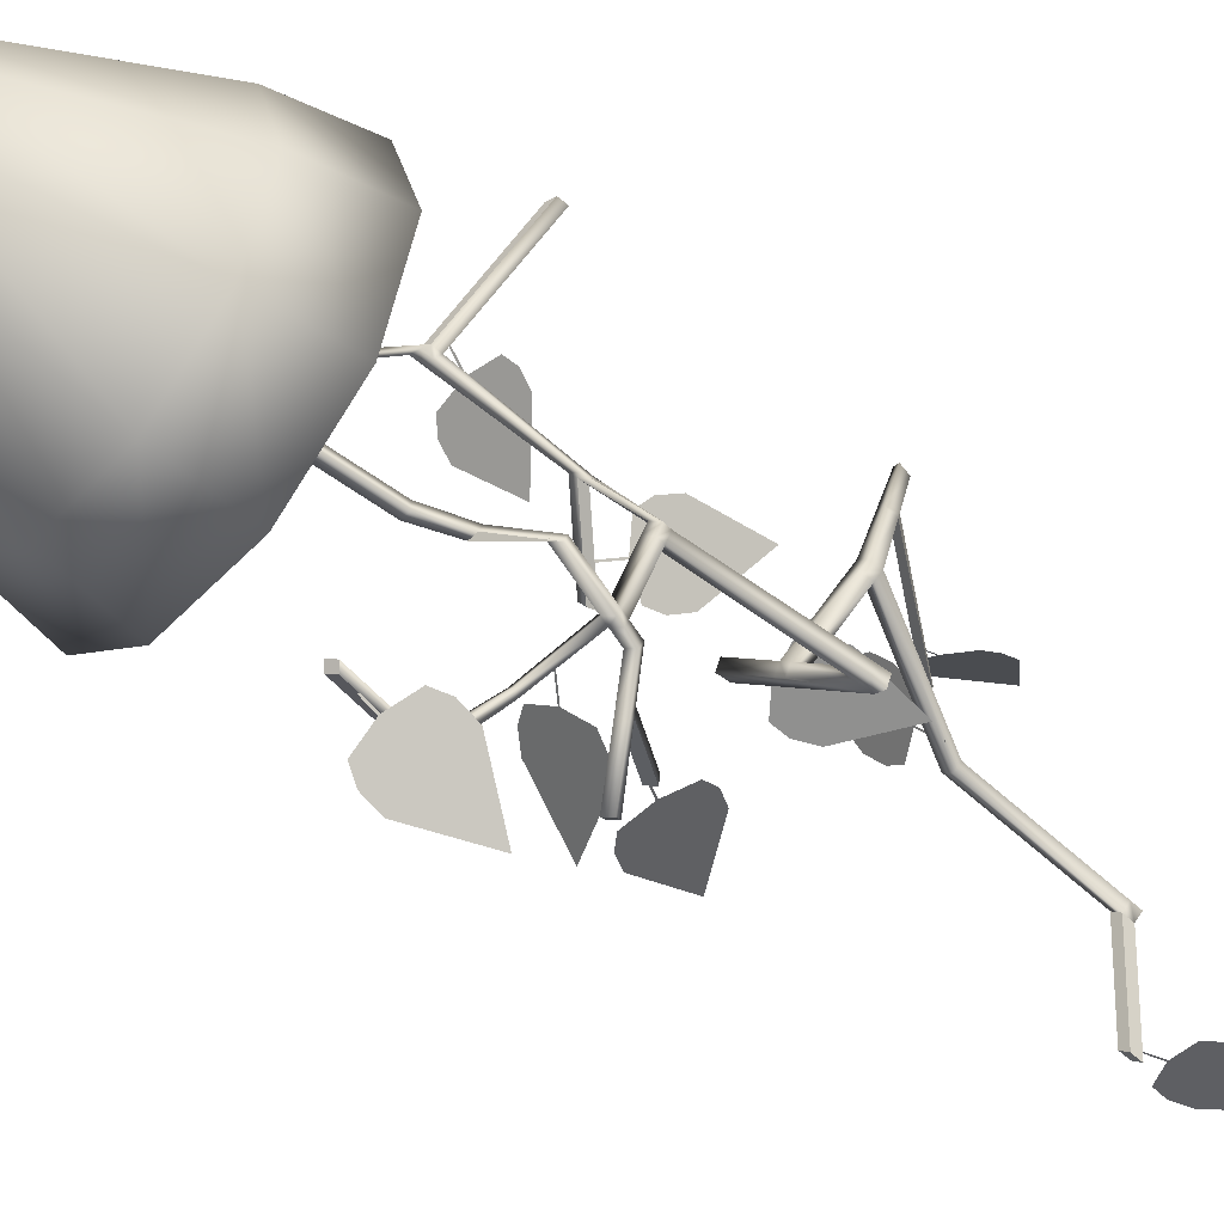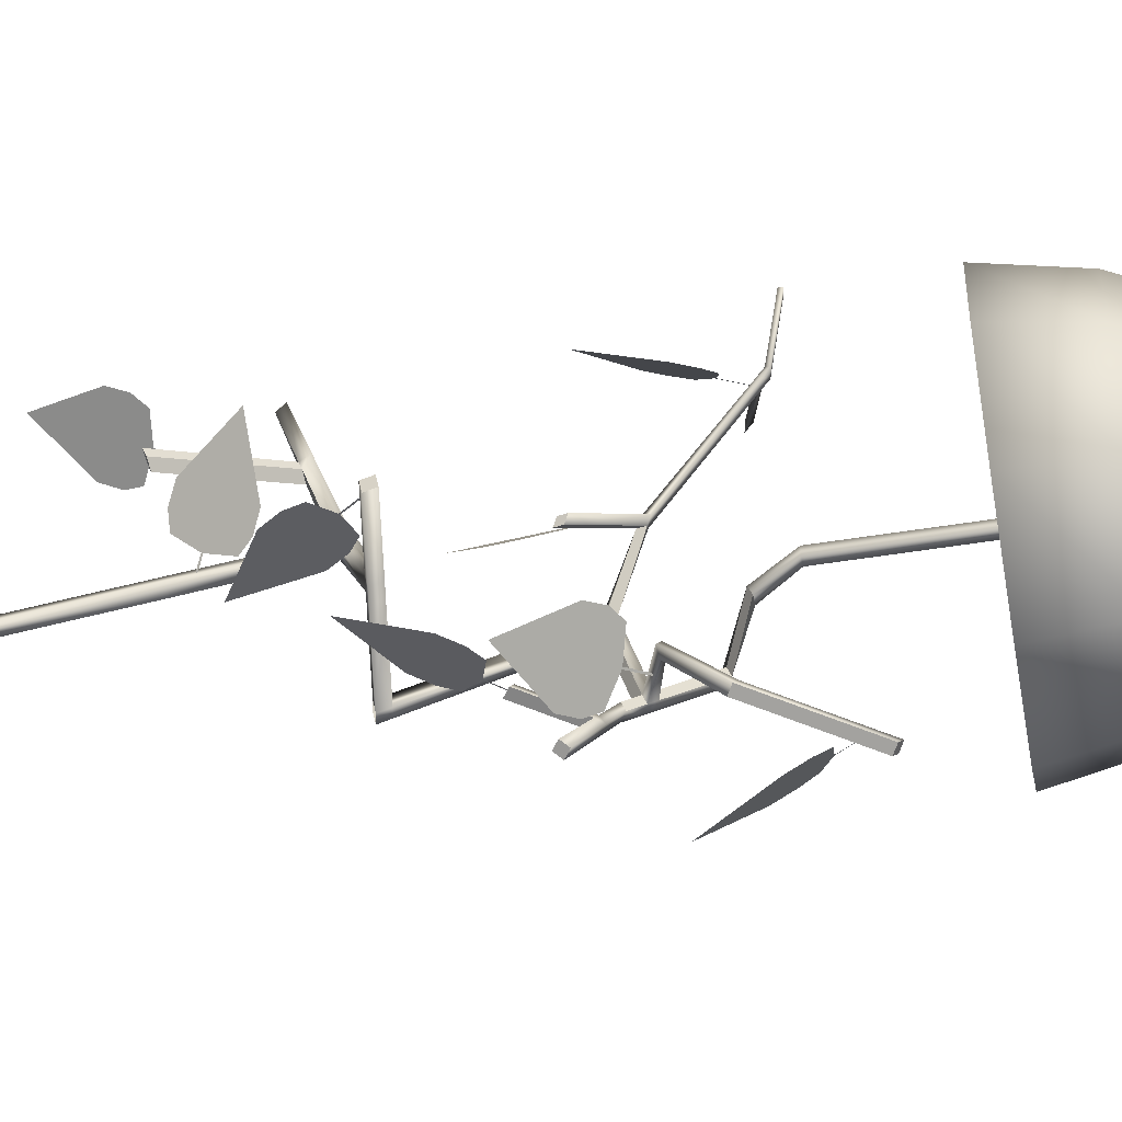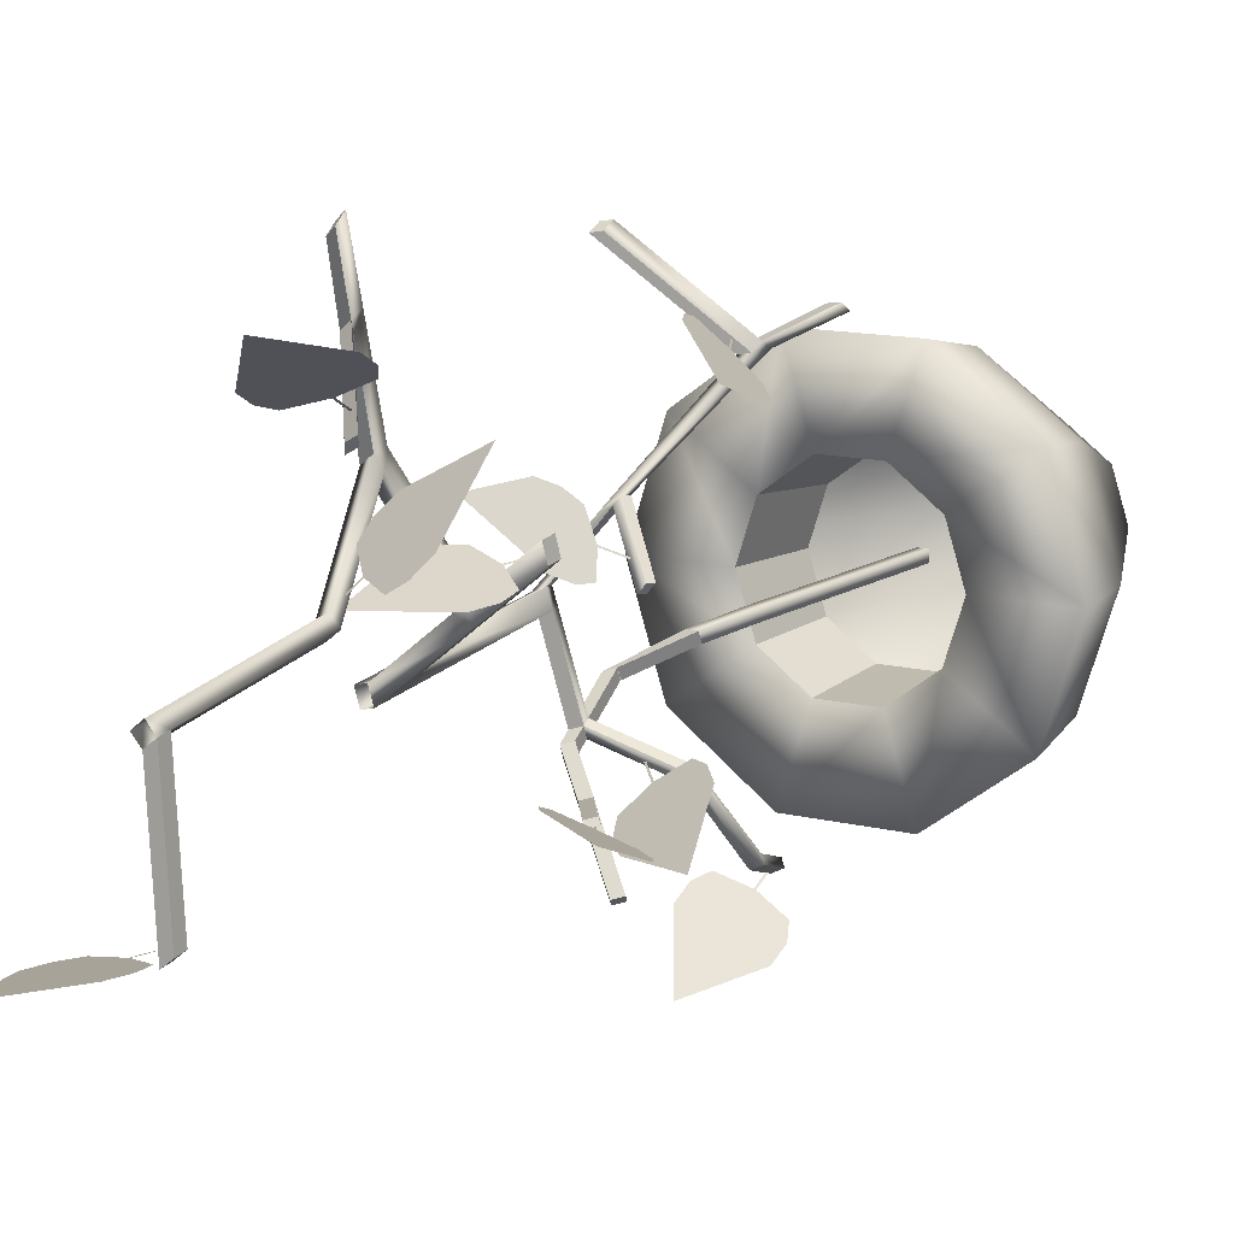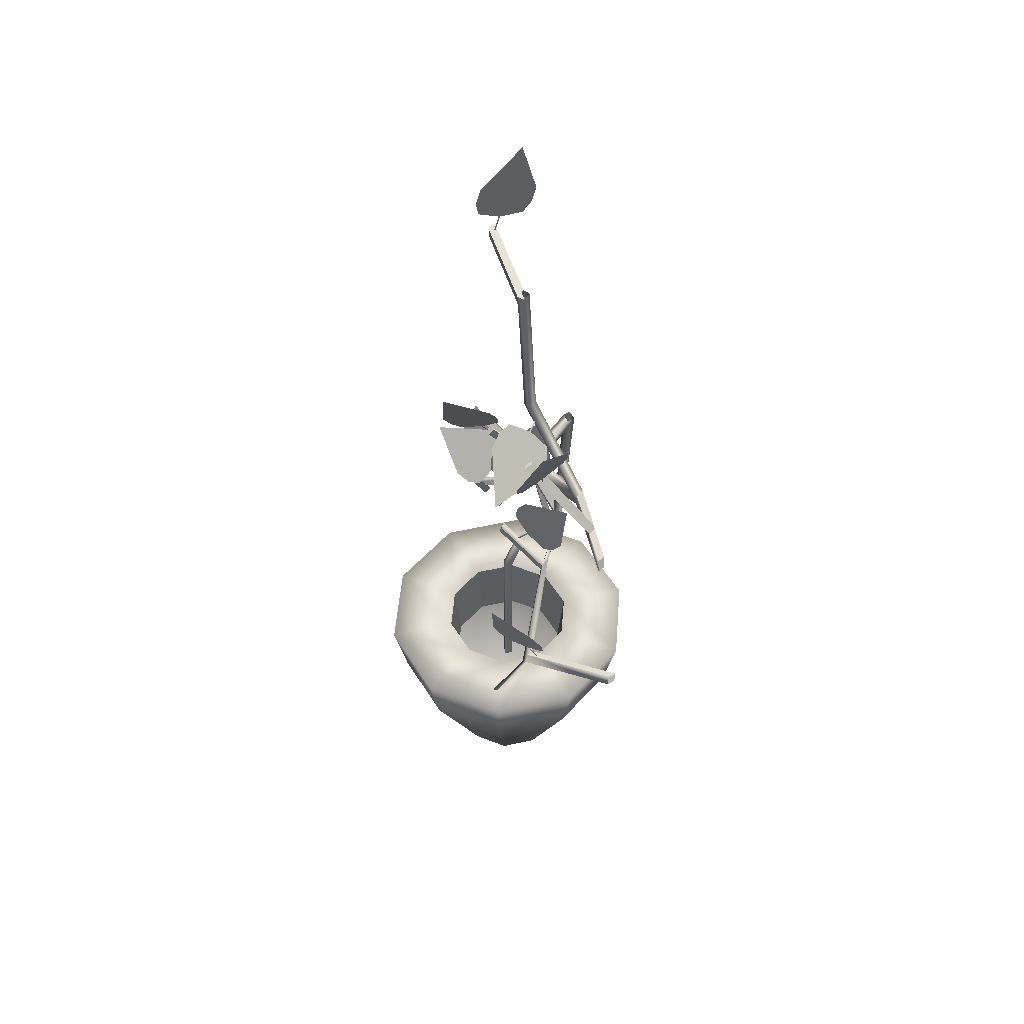
<metadata>
{"format":"obj","ext":"obj","renderer":"f3d","projection":"perspective","resolution":1024,"background":"white","views":[{"elev":-48.1,"azim":49.1,"up":"+Z"},{"elev":-47.8,"azim":-79.5,"up":"+Z"},{"elev":11.9,"azim":-148.0,"up":"+Z"},{"elev":53.3,"azim":-13.3,"up":"+Y"}]}
</metadata>
<code>
o pPlane1.001
v -0.2777 3.422 -2.266
v 0.07356 4.055 -2.397
v 0.3562 3.592 -1.899
v 0.3459 3.402 -1.79
v -0.2912 3.231 -2.158
v 0.2726 3.243 -1.746
v -0.2356 3.107 -2.039
v 0.0231 3.127 -1.86
v 0.007629 3.123 -1.868
v 0.007659 2.882 -1.719
v -0.007659 2.877 -1.728
v -0.5632 3.997 1.518
v -0.6232 4.694 1.746
v -0.1018 4.269 2.045
v 8.2e-05 4.076 2.059
v -0.4636 3.802 1.53
v 0.02848 3.903 2.015
v -0.3414 3.684 1.592
v -0.1245 3.746 1.813
v -0.1358 3.739 1.8
v 0.005575 3.495 1.829
v -0.005575 3.488 1.817
v 0.1046 5.477 0.6385
v 0.5464 5.79 1.137
v 0.4785 5.057 1.137
v 0.3911 4.875 1.052
v 0.0153 5.297 0.551
v 0.2871 4.782 0.9372
v -0.01272 5.118 0.5373
v 0.1187 4.898 0.7208
v 0.1096 4.908 0.7086
v 0.004519 4.664 0.6093
v -0.004519 4.674 0.5972
v -0.4628 7.475 1.16
v -0.5538 7.017 1.729
v 0.09626 7.026 1.384
v 0.2261 7.105 1.226
v -0.3357 7.557 1.001
v 0.2653 7.211 1.085
v -0.1829 7.572 0.9052
v 0.08149 7.407 0.9563
v 0.06785 7.418 0.9508
v 0.2474 7.512 0.7516
v 0.2339 7.523 0.7462
v 0.2552 8.319 2.096
v -0.1578 8.779 2.496
v -0.4237 8.11 2.342
v -0.3999 7.914 2.246
v 0.2825 8.124 2
v -0.3118 7.789 2.15
v 0.2325 7.956 1.953
v -0.04126 7.819 2.029
v -0.02468 7.824 2.023
v -0.008204 7.566 1.905
v 0.008204 7.571 1.899
v 0.5543 9.878 -0.7804
v 0.3687 10.59 -0.7404
v -0.1609 10.08 -0.6726
v -0.2223 9.872 -0.6675
v 0.4965 9.666 -0.7759
v -0.1941 9.693 -0.6749
v 0.3792 9.529 -0.7613
v 0.06828 9.559 -0.7155
v 0.08574 9.554 -0.7181
v -0.008641 9.286 -0.7093
v 0.008641 9.281 -0.7119
v -0.2822 6.917 0.702
v 0.3438 7.304 0.7125
v 0.3634 6.597 0.9148
v 0.26 6.406 0.9486
v -0.3889 6.728 0.7347
v 0.1158 6.297 0.9518
v -0.4018 6.554 0.7812
v -0.1626 6.372 0.8778
v -0.1783 6.38 0.8726
v -0.2984 6.127 0.9207
v -0.314 6.135 0.9155
v -0.0433 4.899 -1.22
v -0.7141 5.198 -1.173
v -0.5555 4.62 -0.7465
v -0.4131 4.467 -0.6795
v 0.1017 4.748 -1.156
v -0.2536 4.382 -0.6784
v 0.1571 4.606 -1.058
v -0.01699 4.451 -0.8454
v -0.004488 4.457 -0.857
v 0.1688 4.254 -0.7604
v 0.1812 4.261 -0.7719
v -0.6872 5.553 -1.015
v -0.7242 6.241 -0.7556
v -0.08564 5.879 -0.7037
v 0.03295 5.698 -0.7389
v -0.5716 5.371 -1.052
v 0.05931 5.529 -0.7975
v -0.4229 5.268 -1.047
v -0.1439 5.355 -0.928
v -0.1586 5.347 -0.9356
v 0.007269 5.12 -0.9745
v -0.007269 5.112 -0.9821
f 1 2 3
f 1 3 4 5
f 5 4 6 7
f 7 6 8 9
f 9 8 10 11
f 12 13 14
f 12 14 15 16
f 16 15 17 18
f 18 17 19 20
f 20 19 21 22
f 23 24 25
f 23 25 26 27
f 27 26 28 29
f 29 28 30 31
f 31 30 32 33
f 34 36 35
f 34 38 37 36
f 38 40 39 37
f 40 42 41 39
f 42 44 43 41
f 45 46 47
f 45 47 48 49
f 49 48 50 51
f 51 50 52 53
f 53 52 54 55
f 56 57 58
f 56 58 59 60
f 60 59 61 62
f 62 61 63 64
f 64 63 65 66
f 67 68 69
f 67 69 70 71
f 71 70 72 73
f 73 72 74 75
f 75 74 76 77
f 78 80 79
f 78 82 81 80
f 82 84 83 81
f 84 86 85 83
f 86 88 87 85
f 89 91 90
f 89 93 92 91
f 93 95 94 92
f 95 97 96 94
f 97 99 98 96
o pPipe1
v 0.7156 1.923 -0.5199
v 0.8845 1.923 0
v 1.769 1.923 0
v 1.431 1.923 -1.04
v 0.2733 1.923 -0.8412
v 0.5467 1.923 -1.682
v -0.2733 1.923 -0.8412
v -0.5467 1.923 -1.682
v -0.7156 1.923 -0.5199
v -1.431 1.923 -1.04
v -0.8845 1.923 0
v -1.769 1.923 0
v -0.7156 1.923 0.5199
v -1.431 1.923 1.04
v -0.2733 1.923 0.8412
v -0.5467 1.923 1.682
v 0.2733 1.923 0.8412
v 0.5467 1.923 1.682
v 0.7156 1.923 0.5199
v 1.431 1.923 1.04
v 1.295 1.06 -0.9409
v 1.601 1.06 0
v 0.7526 -0.8683 -0
v 0.6089 -0.8683 -0.4424
v 0.4947 1.06 -1.522
v 0.2326 -0.8683 -0.7158
v -0.4947 1.06 -1.522
v -0.2326 -0.8683 -0.7158
v -1.295 1.06 -0.9409
v -0.6089 -0.8683 -0.4424
v -1.601 1.06 0
v -0.7526 -0.8683 -0
v -1.295 1.06 0.9409
v -0.6089 -0.8683 0.4424
v -0.4947 1.06 1.522
v -0.2326 -0.8683 0.7158
v 0.4947 1.06 1.522
v 0.2326 -0.8683 0.7158
v 1.295 1.06 0.9409
v 0.6089 -0.8683 0.4424
v 0.3763 -0.8683 -0
v 0.3044 -0.8683 -0.2212
v 0.1163 -0.8683 -0.3579
v -0.1163 -0.8683 -0.3579
v -0.3044 -0.8683 -0.2212
v -0.3763 -0.8683 -0
v -0.3044 -0.8683 0.2212
v -0.1163 -0.8683 0.3579
v 0.1163 -0.8683 0.3579
v 0.3044 -0.8683 0.2212
v 0.6475 1.06 -0.4705
v 0.8004 1.06 0
v 0.2473 1.06 -0.7612
v -0.2473 1.06 -0.7612
v -0.6475 1.06 -0.4705
v -0.8004 1.06 0
v -0.6475 1.06 0.4705
v -0.2473 1.06 0.7612
v 0.2473 1.06 0.7612
v 0.6475 1.06 0.4705
f 101 100 150 151
f 100 104 152 150
f 153 152 104 106
f 154 153 106 108
f 155 154 108 110
f 156 155 110 112
f 157 156 112 114
f 158 157 114 116
f 159 158 116 118
f 151 159 118 101
f 100 101 102 103
f 104 100 103 105
f 106 104 105 107
f 108 106 107 109
f 110 108 109 111
f 112 110 111 113
f 114 112 113 115
f 116 114 115 117
f 118 116 117 119
f 101 118 119 102
f 120 121 122 123
f 124 120 123 125
f 126 124 125 127
f 128 126 127 129
f 130 128 129 131
f 132 130 131 133
f 134 132 133 135
f 136 134 135 137
f 138 136 137 139
f 121 138 139 122
f 123 122 140 141
f 125 123 141 142
f 127 125 142 143
f 129 127 143 144
f 131 129 144 145
f 133 131 145 146
f 135 133 146 147
f 137 135 147 148
f 139 137 148 149
f 122 139 149 140
f 121 120 103 102
f 120 124 105 103
f 124 126 107 105
f 126 128 109 107
f 128 130 111 109
f 130 132 113 111
f 132 134 115 113
f 134 136 117 115
f 136 138 119 117
f 138 121 102 119
o pPlane7
v -0.2777 3.422 -2.266
v 0.07356 4.055 -2.397
v 0.3562 3.592 -1.899
v 0.3459 3.402 -1.79
v -0.2912 3.231 -2.158
v 0.2726 3.243 -1.746
v -0.2356 3.107 -2.039
v 0.0231 3.127 -1.86
v 0.007629 3.123 -1.868
v 0.007659 2.882 -1.719
v -0.007659 2.877 -1.728
v -0.5632 3.997 1.518
v -0.6232 4.694 1.746
v -0.1018 4.269 2.045
v 8.2e-05 4.076 2.059
v -0.4636 3.802 1.53
v 0.02848 3.903 2.015
v -0.3414 3.684 1.592
v -0.1245 3.746 1.813
v -0.1358 3.739 1.8
v 0.005575 3.495 1.829
v -0.005575 3.488 1.817
v 0.1046 5.477 0.6385
v 0.5464 5.79 1.137
v 0.4785 5.057 1.137
v 0.3911 4.875 1.052
v 0.0153 5.297 0.551
v 0.2871 4.782 0.9372
v -0.01272 5.118 0.5373
v 0.1187 4.898 0.7208
v 0.1096 4.908 0.7086
v 0.004519 4.664 0.6093
v -0.004519 4.674 0.5972
v -0.4628 7.475 1.16
v -0.5538 7.017 1.729
v 0.09626 7.026 1.384
v 0.2261 7.105 1.226
v -0.3357 7.557 1.001
v 0.2653 7.211 1.085
v -0.1829 7.572 0.9052
v 0.08149 7.407 0.9563
v 0.06785 7.418 0.9508
v 0.2474 7.512 0.7516
v 0.2339 7.523 0.7462
v 0.2552 8.319 2.096
v -0.1578 8.779 2.496
v -0.4237 8.11 2.342
v -0.3999 7.914 2.246
v 0.2825 8.124 2
v -0.3118 7.789 2.15
v 0.2325 7.956 1.953
v -0.04126 7.819 2.029
v -0.02468 7.824 2.023
v -0.008204 7.566 1.905
v 0.008204 7.571 1.899
v 0.5543 9.878 -0.7804
v 0.3687 10.59 -0.7404
v -0.1609 10.08 -0.6726
v -0.2223 9.872 -0.6675
v 0.4965 9.666 -0.7759
v -0.1941 9.693 -0.6749
v 0.3792 9.529 -0.7613
v 0.06828 9.559 -0.7155
v 0.08574 9.554 -0.7181
v -0.008641 9.286 -0.7093
v 0.008641 9.281 -0.7119
v -0.2822 6.917 0.702
v 0.3438 7.304 0.7125
v 0.3634 6.597 0.9148
v 0.26 6.406 0.9486
v -0.3889 6.728 0.7347
v 0.1158 6.297 0.9518
v -0.4018 6.554 0.7812
v -0.1626 6.372 0.8778
v -0.1783 6.38 0.8726
v -0.2984 6.127 0.9207
v -0.314 6.135 0.9155
v -0.0433 4.899 -1.22
v -0.7141 5.198 -1.173
v -0.5555 4.62 -0.7465
v -0.4131 4.467 -0.6795
v 0.1017 4.748 -1.156
v -0.2536 4.382 -0.6784
v 0.1571 4.606 -1.058
v -0.01699 4.451 -0.8454
v -0.004488 4.457 -0.857
v 0.1688 4.254 -0.7604
v 0.1812 4.261 -0.7719
v -0.6872 5.553 -1.015
v -0.7242 6.241 -0.7556
v -0.08564 5.879 -0.7037
v 0.03295 5.698 -0.7389
v -0.5716 5.371 -1.052
v 0.05931 5.529 -0.7975
v -0.4229 5.268 -1.047
v -0.1439 5.355 -0.928
v -0.1586 5.347 -0.9356
v 0.007269 5.12 -0.9745
v -0.007269 5.112 -0.9821
f 160 162 161
f 160 164 163 162
f 164 166 165 163
f 166 168 167 165
f 168 170 169 167
f 171 173 172
f 171 175 174 173
f 175 177 176 174
f 177 179 178 176
f 179 181 180 178
f 182 184 183
f 182 186 185 184
f 186 188 187 185
f 188 190 189 187
f 190 192 191 189
f 193 194 195
f 193 195 196 197
f 197 196 198 199
f 199 198 200 201
f 201 200 202 203
f 204 206 205
f 204 208 207 206
f 208 210 209 207
f 210 212 211 209
f 212 214 213 211
f 215 217 216
f 215 219 218 217
f 219 221 220 218
f 221 223 222 220
f 223 225 224 222
f 226 228 227
f 226 230 229 228
f 230 232 231 229
f 232 234 233 231
f 234 236 235 233
f 237 238 239
f 237 239 240 241
f 241 240 242 243
f 243 242 244 245
f 245 244 246 247
f 248 249 250
f 248 250 251 252
f 252 251 253 254
f 254 253 255 256
f 256 255 257 258
o pCube16
v -0.06726 4.864 -1.482
v 0.01083 4.922 -1.505
v 0.04838 4.849 -1.562
v -0.02971 4.791 -1.54
v -0.05 3.238 0.05
v 0.05 3.238 0.05
v 0.2518 3.631 -0.05111
v 0.1518 3.631 -0.05111
v 0.05 3.238 -0.05
v 0.2518 3.594 -0.1442
v -0.05 3.238 -0.05
v 0.1518 3.594 -0.1442
v 0.7049 3.909 -0.3275
v 0.6268 3.851 -0.3046
v 0.7049 3.873 -0.4206
v 0.6268 3.815 -0.3977
v 0.6196 4.395 -0.5528
v 0.5415 4.337 -0.5299
v 0.6196 4.358 -0.6458
v 0.5415 4.3 -0.6229
v 0.5283 4.375 -0.6578
v 0.5283 4.412 -0.5647
v 0.5038 4.551 -0.6294
v 0.5038 4.514 -0.7224
v 0.6064 4.433 -0.6807
v 0.5819 4.572 -0.7453
v 0.6064 4.47 -0.5876
v 0.5819 4.609 -0.6522
v 0.1467 2.732 -1.793
v 0.06767 2.684 -1.755
v 0.02253 2.721 -1.815
v 0.1016 2.769 -1.853
v -0.6785 3.176 2.017
v -0.5806 3.192 2.005
v -0.5384 3.235 2.063
v -0.6363 3.219 2.075
v -0.1364 4.168 -0.7805
v -0.05851 4.157 -0.8423
v -0.175 4.207 -0.844
v -0.09712 4.196 -0.9058
v -0.3371 3.658 -1.446
v -0.258 3.706 -1.484
v -0.3822 3.695 -1.506
v -0.3032 3.743 -1.544
v 0.3733 4.724 -0.964
v 0.2952 4.665 -0.9411
v 0.387 4.674 -1.044
v 0.3089 4.615 -1.021
v -0.05199 5.162 -0.9084
v 0.0261 5.22 -0.9313
v -0.0138 5.242 -0.9909
v -0.0919 5.184 -0.968
v 0.2553 4.687 -1.001
v 0.2716 4.635 -1.078
v 0.3497 4.693 -1.101
v 0.3333 4.745 -1.024
v 0.7042 4.607 0.1843
v 0.6306 4.545 0.2106
v 0.6904 4.688 0.1809
v 0.6169 4.626 0.2072
v 0.6485 4.587 0.3598
v 0.7212 4.65 0.3327
v 0.3868 4.348 0.8163
v 0.3041 4.313 0.8586
v 0.7074 4.732 0.3357
v 0.405 4.429 0.8222
v 0.6347 4.669 0.3627
v 0.3223 4.394 0.8645
v 0.2598 4.278 0.9227
v 0.3438 4.31 0.8784
v -0.07067 3.433 1.68
v -0.1658 3.414 1.699
v 0.3662 4.39 0.8847
v -0.03233 3.483 1.728
v 0.2822 4.359 0.929
v -0.1275 3.464 1.747
v -0.2009 3.342 1.763
v -0.1613 3.39 1.815
v 0.9508 3.677 2.458
v 0.8556 3.658 2.476
v 0.8218 3.584 2.544
v 0.9179 3.602 2.527
v -0.06524 3.408 1.798
v -0.1049 3.361 1.747
v -0.1624 4.887 0.4394
v -0.1807 4.806 0.4335
v -0.225 4.771 0.4976
v -0.2026 4.852 0.5039
v 0.7931 6.177 -0.08797
v 0.8802 6.198 -0.107
v 0.814 6.21 0.06927
v 0.9007 6.232 0.04952
v 0.895 6.315 -0.1294
v 0.9157 6.349 0.02724
v 0.8279 6.33 0.04643
v -0.3667 6.057 0.8748
v -0.3459 6.09 1.032
v -0.332 6.21 1.009
v -0.353 6.178 0.8519
v 0.8069 6.297 -0.1109
v 0.2399 6.151 0.5458
v 0.2191 6.117 0.3885
v 0.2539 6.271 0.5229
v 0.2328 6.238 0.3656
v 0.1269 6.108 0.465
v 0.1478 6.141 0.6223
v 0.1407 6.228 0.4421
v 0.1617 6.261 0.5994
v 0.5426 6.973 2.883
v 0.5565 7.058 2.795
v 0.4644 7.094 2.863
v 0.4504 7.009 2.951
v 0.6098 6.576 1.309
v 0.5958 6.456 1.332
v 0.5176 6.566 1.385
v 0.5037 6.447 1.408
v 0.5519 6.488 1.515
v 0.644 6.497 1.438
v 0.5895 6.753 2.214
v 0.4974 6.768 2.286
v 0.5658 6.608 1.492
v 0.5113 6.869 2.228
v 0.658 6.617 1.415
v 0.6035 6.854 2.156
v 0.06169 7.655 0.6959
v 0.1539 7.664 0.6194
v 0.1099 7.696 0.8022
v 0.202 7.705 0.7257
v 0.03231 9.22 0.4492
v 0.1245 9.23 0.3727
v 0.08049 9.262 0.5556
v 0.1726 9.271 0.4791
v 0.1223 9.348 0.3541
v 0.1704 9.389 0.4605
v 0.07827 9.38 0.537
v 0.03009 9.339 0.4306
v 0.04462 9.232 -0.8109
v -0.04754 9.222 -0.7344
v -0.04976 9.341 -0.7531
v 0.0424 9.35 -0.8296
v 0.5837 6.78 2.297
v 0.5976 6.879 2.236
v 0.4915 6.798 2.369
v 0.5055 6.897 2.307
v -0.08722 7.798 1.711
v -0.19 7.81 1.768
v -0.2099 7.842 1.843
v -0.107 7.828 1.787
v -0.05 0.8605 -0.05
v -0.05 0.8605 0.05
v 0.05 0.8605 -0.05
v 0.05 0.8605 0.05
f 259 260 261 262
f 266 265 271 272
f 268 270 274 273
f 270 266 272 274
f 272 271 275 276
f 274 272 276 278
f 279 280 281 282
f 280 285 286 281
f 287 288 289 290
f 291 292 293 294
f 276 280 297 295
f 300 299 288 287
f 301 302 290 289
f 281 286 303 304
f 307 308 309 310
f 260 259 311 314
f 304 303 308 307
f 314 311 310 309
f 285 280 318 317
f 320 323 324 321
f 325 319 322 326
f 337 338 339 340
f 341 336 294 293
f 332 334 338 337
f 336 341 340 339
f 343 344 345 346
f 326 322 344 343
f 327 333 346 345
f 354 355 356 357
f 364 366 356 355
f 367 368 369 370
f 381 379 380 382
f 395 396 397 398
f 388 387 396 395
f 387 394 397 396
f 394 391 398 397
f 391 388 395 398
f 400 402 369 368
f 403 404 405 406
f 382 380 404 403
f 380 402 405 404
f 402 400 406 405
f 400 382 403 406
f 263 264 265 266
f 264 267 268 265
f 267 269 270 268
f 269 263 266 270
f 265 268 273 271
f 271 273 277 275
f 273 274 278 277
f 283 279 282 284
f 285 283 284 286
f 277 278 279 283
f 275 277 283 285
f 278 276 295 296
f 280 279 298 297
f 279 278 296 298
f 296 295 299 300
f 295 297 301 299
f 297 298 302 301
f 298 296 300 302
f 299 301 289 288
f 302 300 287 290
f 286 284 305 303
f 284 282 306 305
f 282 281 304 306
f 306 304 311 312
f 305 306 312 313
f 303 305 313 314
f 313 312 262 261
f 314 313 261 260
f 259 262 312 311
f 303 314 309 308
f 311 304 307 310
f 276 275 315 316
f 275 285 317 315
f 280 276 316 318
f 319 320 321 322
f 323 325 326 324
f 327 328 329 330
f 328 331 332 329
f 331 333 334 332
f 333 327 330 334
f 334 330 335 336
f 329 332 341 342
f 330 329 342 335
f 342 341 293 292
f 335 342 292 291
f 336 335 291 294
f 334 336 339 338
f 341 332 337 340
f 324 326 333 331
f 321 324 331 328
f 322 321 328 327
f 322 327 345 344
f 333 326 343 346
f 315 317 323 320
f 316 315 320 319
f 318 316 319 325
f 317 318 347 348
f 318 325 349 347
f 325 323 350 349
f 323 317 348 350
f 350 348 351 352
f 349 350 352 353
f 348 347 358 351
f 347 349 359 360
f 349 353 361 359
f 353 358 362 361
f 358 347 360 362
f 363 364 355 354
f 365 363 354 357
f 366 365 357 356
f 360 359 364 363
f 362 360 363 365
f 361 362 365 366
f 359 361 371 372
f 361 366 373 371
f 366 364 374 373
f 364 359 372 374
f 375 376 377 378
f 379 375 378 380
f 376 381 382 377
f 372 371 381 376
f 374 372 376 375
f 373 374 375 379
f 371 373 383 384
f 373 379 385 383
f 379 381 386 385
f 381 371 384 386
f 384 383 387 388
f 383 385 389 387
f 385 386 390 389
f 386 384 388 390
f 390 388 391 392
f 389 390 392 393
f 387 389 393 394
f 399 400 368 367
f 401 399 367 370
f 402 401 370 369
f 377 382 400 399
f 378 377 399 401
f 380 378 401 402
f 407 408 263 269
f 269 267 409 407
f 410 409 267 264
f 408 410 264 263

</code>
